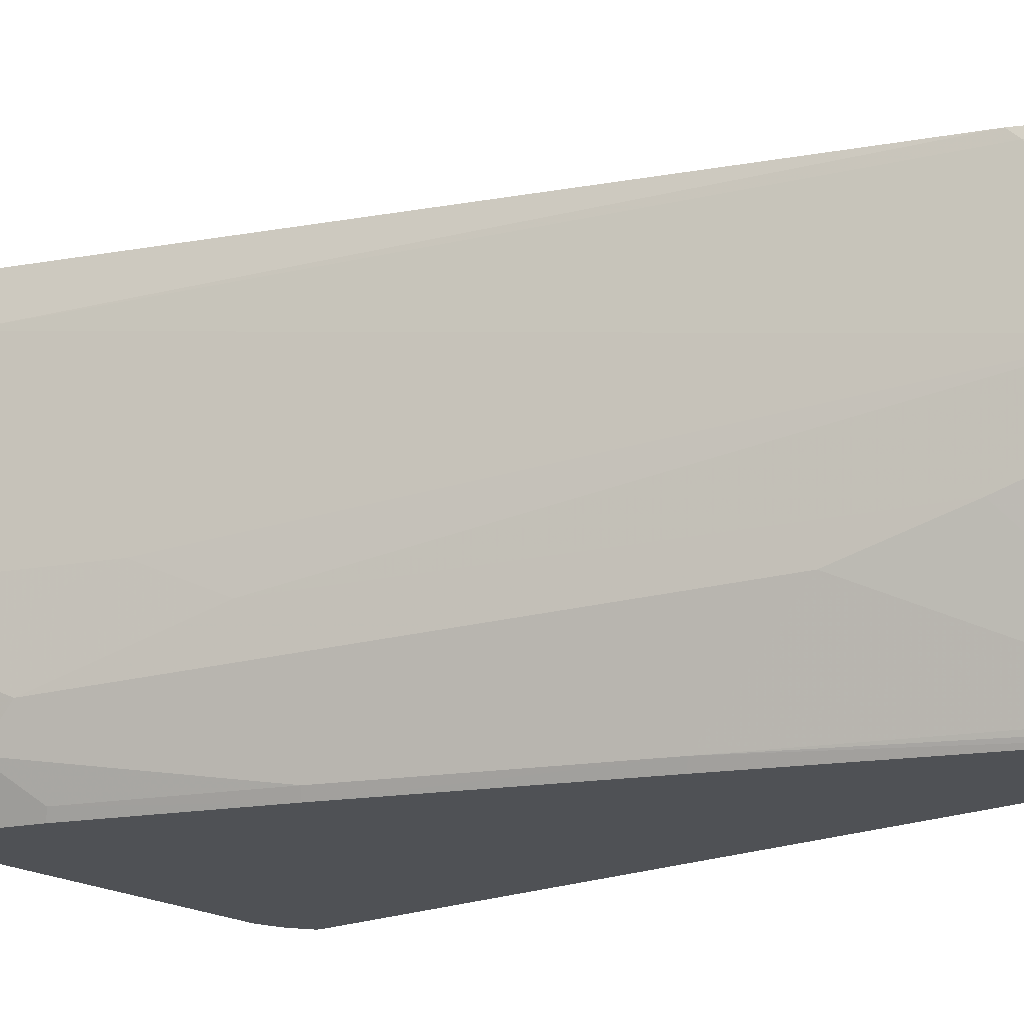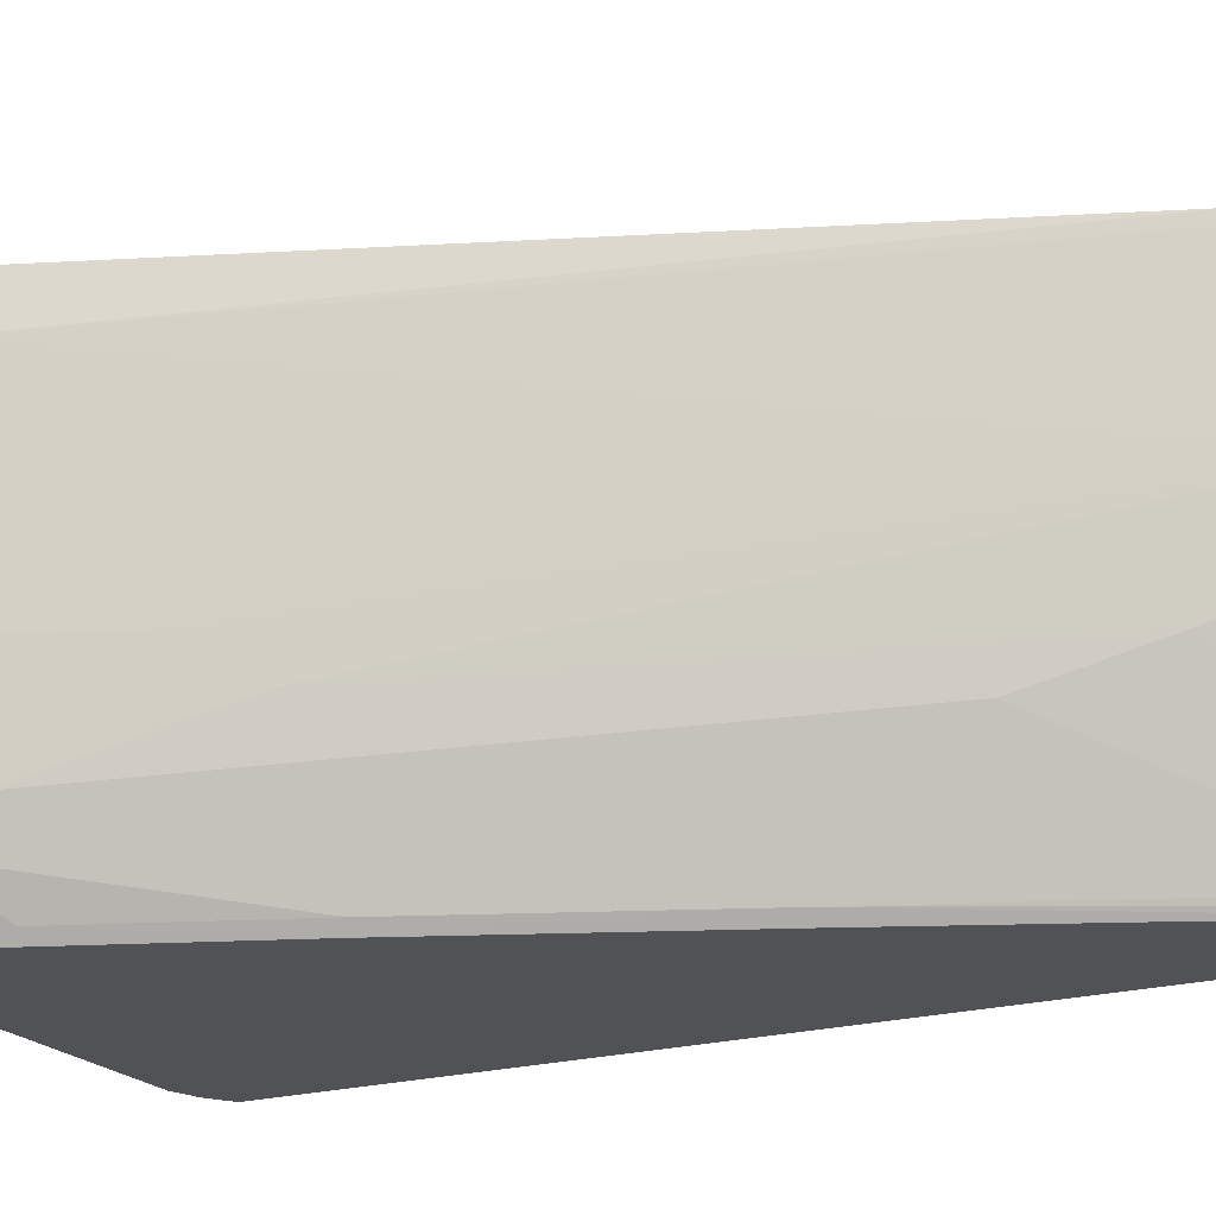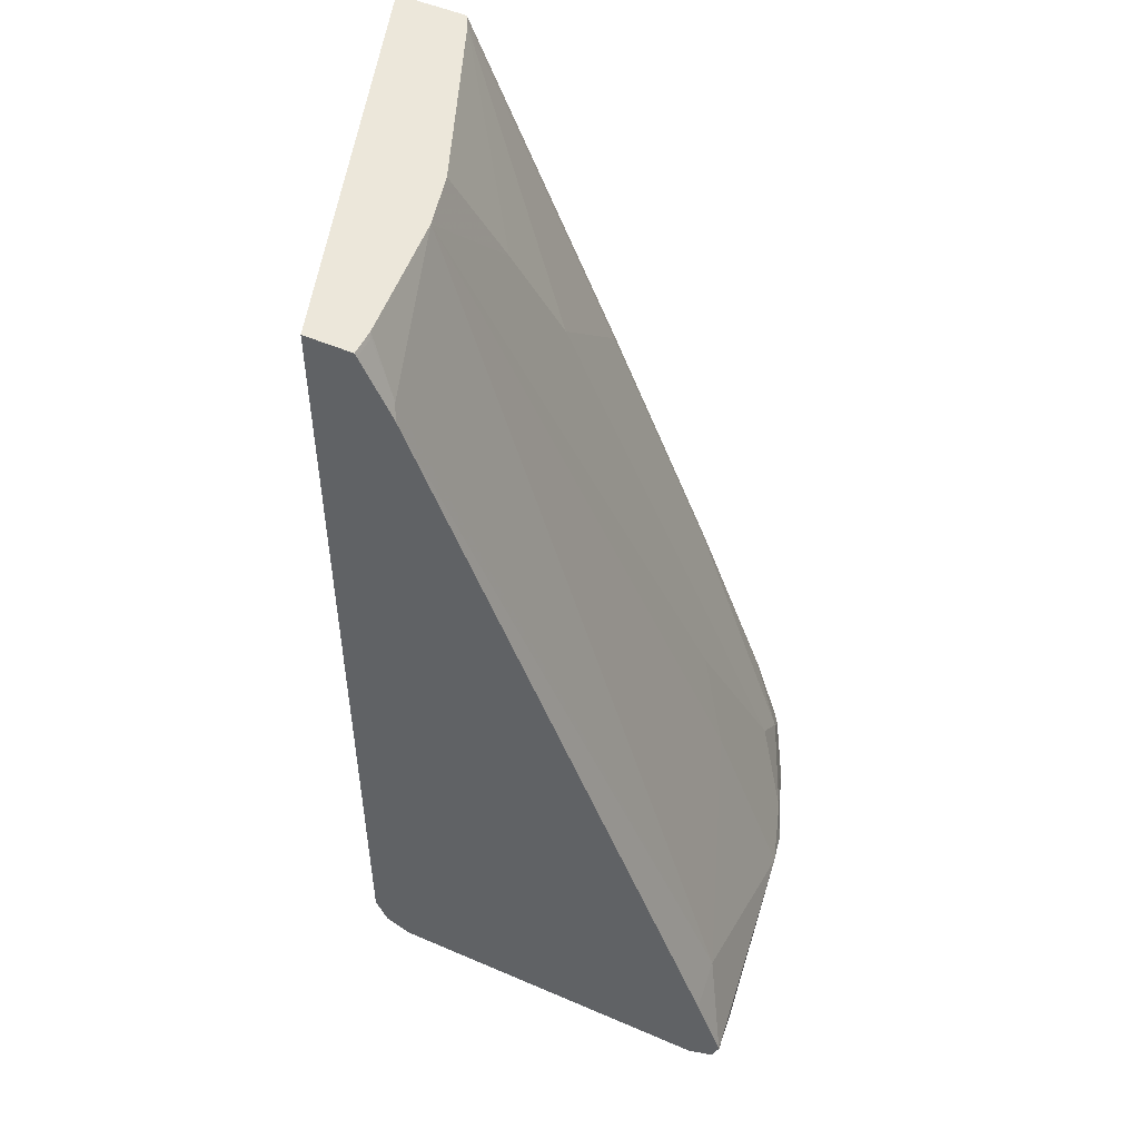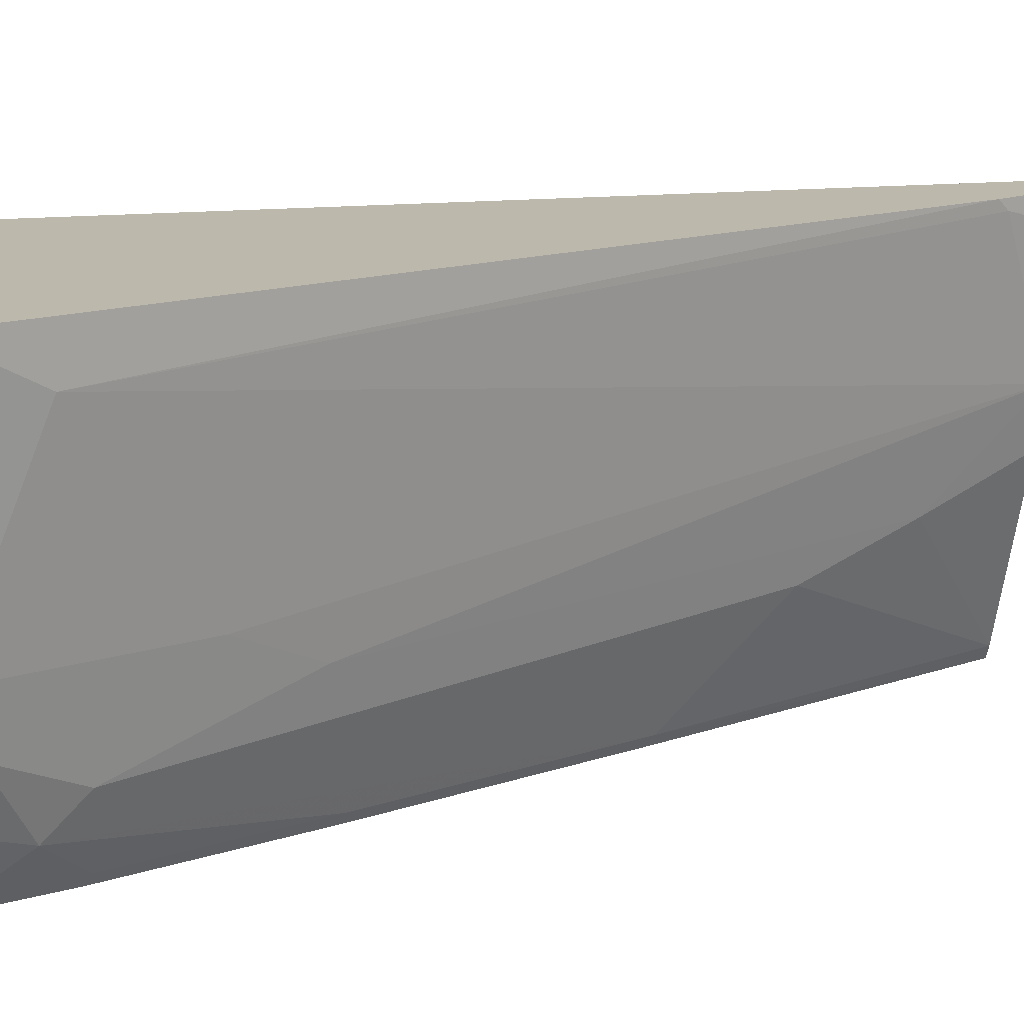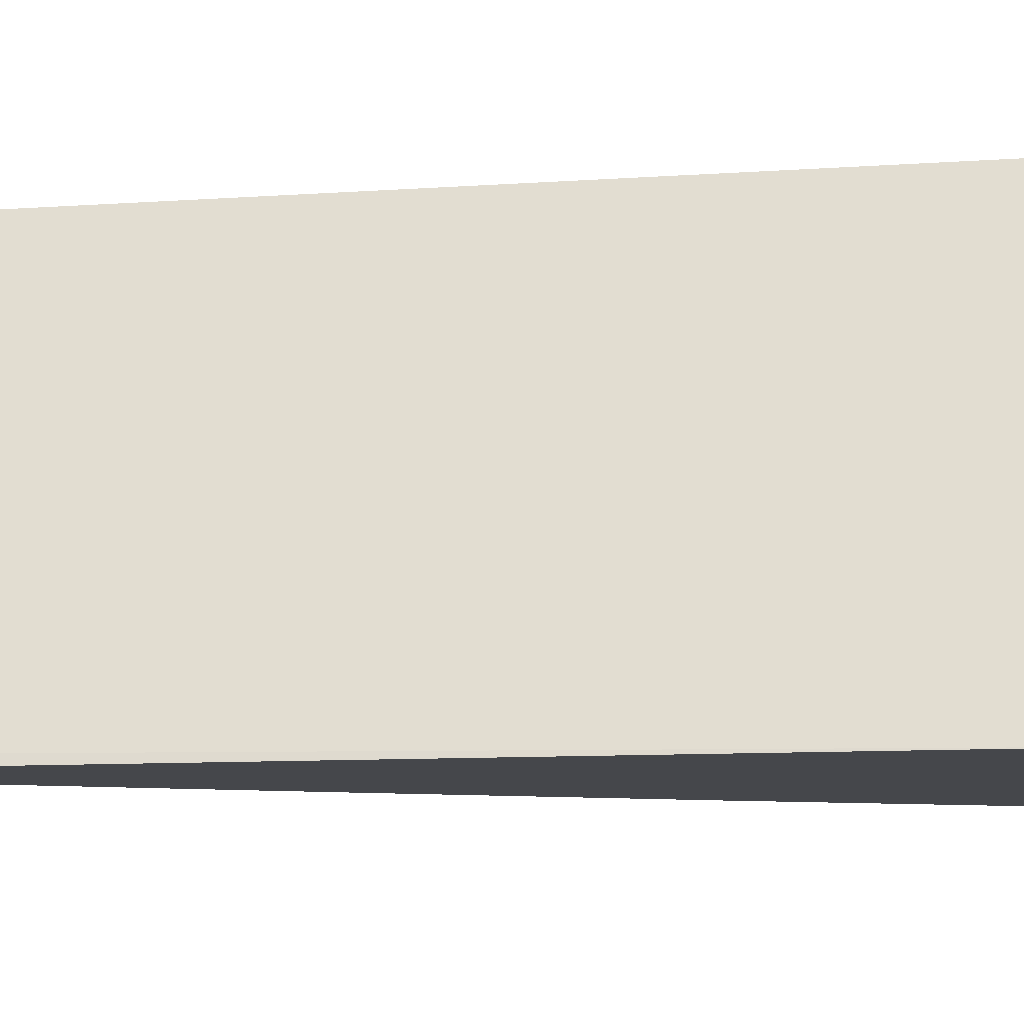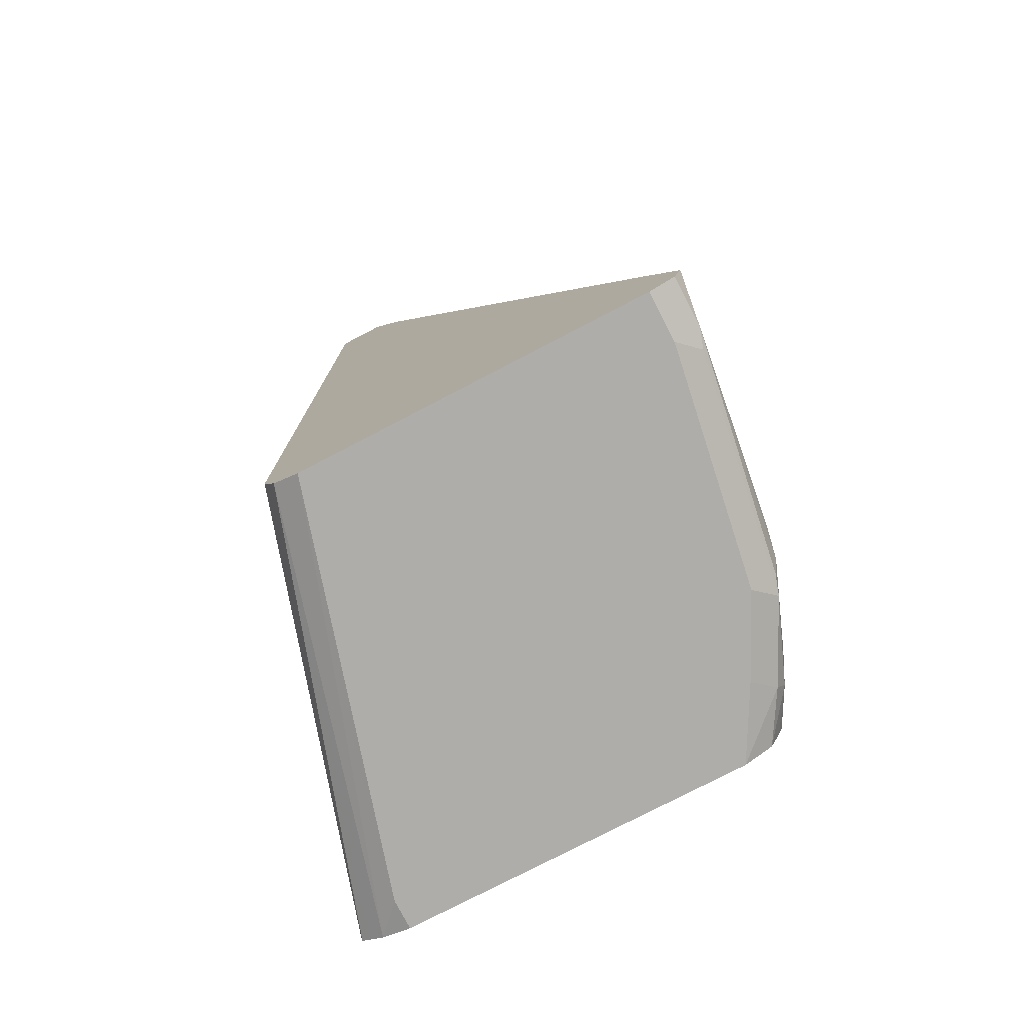
<metadata>
{"format":"obj","ext":"obj","renderer":"f3d","projection":"perspective","resolution":1024,"background":"white","views":[{"elev":-19.9,"azim":129.5,"up":"+Z"},{"elev":-21.1,"azim":117.6,"up":"+Z"},{"elev":51.3,"azim":25.1,"up":"+Y"},{"elev":14.9,"azim":76.7,"up":"+Z"},{"elev":-10.5,"azim":-80.2,"up":"+Z"},{"elev":-77.2,"azim":27.5,"up":"+Y"}]}
</metadata>
<code>
v 0.5931 -0.7683 -0.02935
v 0.5899 -0.7771 -0.02935
v 0.5899 -0.7771 -0.05106
v 0.5786 -0.7658 -0.1361
v 0.5786 -0.7317 -0.05106
v 0.5809 -0.7364 -0.02935
v 0.5868 -0.7787 -0.02935
v 0.5758 -0.7686 -0.1503
v 0.5871 -0.7786 -0.05957
v 0.5729 -0.7771 -0.1531
v 0.5701 -0.7573 -0.1617
v 0.5446 -0.6807 -0.1361
v 0.424 -0.367 -0.1006
v 0.4425 -0.3914 -0.03405
v 0.4448 -0.3961 -0.02935
v 0.5786 -0.7828 -0.02935
v 0.5786 -0.7828 -0.05106
v 0.5701 -0.7786 -0.1617
v 0.5616 -0.7658 -0.1872
v 0.5531 -0.7403 -0.1957
v 0.5531 -0.7232 -0.1787
v 0.5276 -0.6467 -0.1531
v 0.434 -0.417 -0.1447
v 0.4175 -0.367 -0.1265
v 0.4303 -0.367 -0.04146
v 0.4311 -0.3687 -0.03972
v 0.4425 -0.3914 -0.02935
v 0.4255 -0.7828 -0.02935
v 0.5616 -0.7828 -0.1531
v 0.5446 -0.7828 -0.1872
v 0.5531 -0.7786 -0.1957
v 0.5559 -0.7715 -0.1985
v 0.5502 -0.7601 -0.2099
v 0.5336 -0.7257 -0.2176
v 0.5361 -0.7232 -0.2127
v 0.502 -0.6382 -0.2127
v 0.451 -0.5191 -0.2127
v 0.451 -0.468 -0.1617
v 0.3835 -0.367 -0.2116
v 0.4303 -0.367 -0.02935
v 0.4311 -0.3687 -0.02935
v 0.3744 -0.7828 -0.2042
v 0.4141 -0.7771 -0.02935
v 0.3615 -0.7787 -0.2176
v 0.5276 -0.7828 -0.2176
v 0.5401 -0.777 -0.2176
v 0.5446 -0.7681 -0.2176
v 0.5464 -0.764 -0.2176
v 0.4996 -0.6406 -0.2176
v 0.4485 -0.5215 -0.2176
v 0.38 -0.367 -0.2176
v 0.3818 -0.367 -0.2149
v 0.4084 -0.367 -0.02935
v 0.3744 -0.7828 -0.2176
v 0.4108 -0.7705 -0.02935
v 0.3517 -0.7715 -0.2156
v 0.3513 -0.7719 -0.2176
v 0.3538 -0.7735 -0.2176
v 0.3479 -0.367 -0.2176
v 0.3491 -0.367 -0.2129
v 0.4084 -0.7658 -0.02935
v 0.3507 -0.7694 -0.2176
f 32 48 33
f 22 38 23
f 32 47 48
f 32 46 47
f 31 45 46
f 30 45 31
f 28 44 42
f 28 43 44
f 25 41 26
f 25 40 41
f 23 38 39
f 23 39 24
f 31 46 32
f 20 34 35
f 21 37 38
f 20 33 34
f 20 37 21
f 20 36 37
f 20 35 36
f 19 32 33
f 19 33 20
f 18 32 19
f 18 31 32
f 18 30 31
f 18 29 30
f 33 48 34
f 21 38 22
f 34 48 47
f 37 39 38
f 34 46 45
f 16 29 17
f 60 62 61
f 59 62 60
f 56 62 57
f 56 61 62
f 55 61 56
f 53 60 61
f 43 58 44
f 43 57 58
f 43 56 57
f 43 55 56
f 42 44 54
f 37 49 50
f 37 52 39
f 37 50 51
f 36 49 37
f 35 49 36
f 34 49 35
f 34 50 49
f 34 51 50
f 34 59 51
f 34 62 59
f 34 57 62
f 34 58 57
f 34 44 58
f 34 54 44
f 34 45 54
f 34 47 46
f 16 30 29
f 37 51 52
f 16 54 45
f 5 13 14
f 5 12 13
f 4 12 5
f 4 11 12
f 4 8 11
f 3 10 8
f 3 18 10
f 3 9 18
f 3 7 9
f 3 8 4
f 2 7 3
f 1 7 2
f 1 16 7
f 16 45 30
f 1 28 16
f 1 55 43
f 1 61 55
f 1 53 61
f 1 40 53
f 1 41 40
f 1 27 41
f 1 15 27
f 1 6 15
f 1 5 6
f 1 4 5
f 1 3 4
f 1 2 3
f 5 14 15
f 5 15 6
f 1 43 28
f 7 17 9
f 7 16 17
f 16 42 54
f 16 28 42
f 14 27 15
f 14 41 27
f 14 26 41
f 14 25 26
f 13 25 14
f 13 40 25
f 13 53 40
f 13 60 53
f 13 59 60
f 13 51 59
f 13 22 23
f 13 39 52
f 8 10 18
f 13 52 51
f 8 18 19
f 8 19 11
f 9 17 29
f 11 19 20
f 11 20 21
f 9 29 18
f 11 21 22
f 11 22 12
f 12 22 13
f 13 23 24
f 13 24 39

</code>
